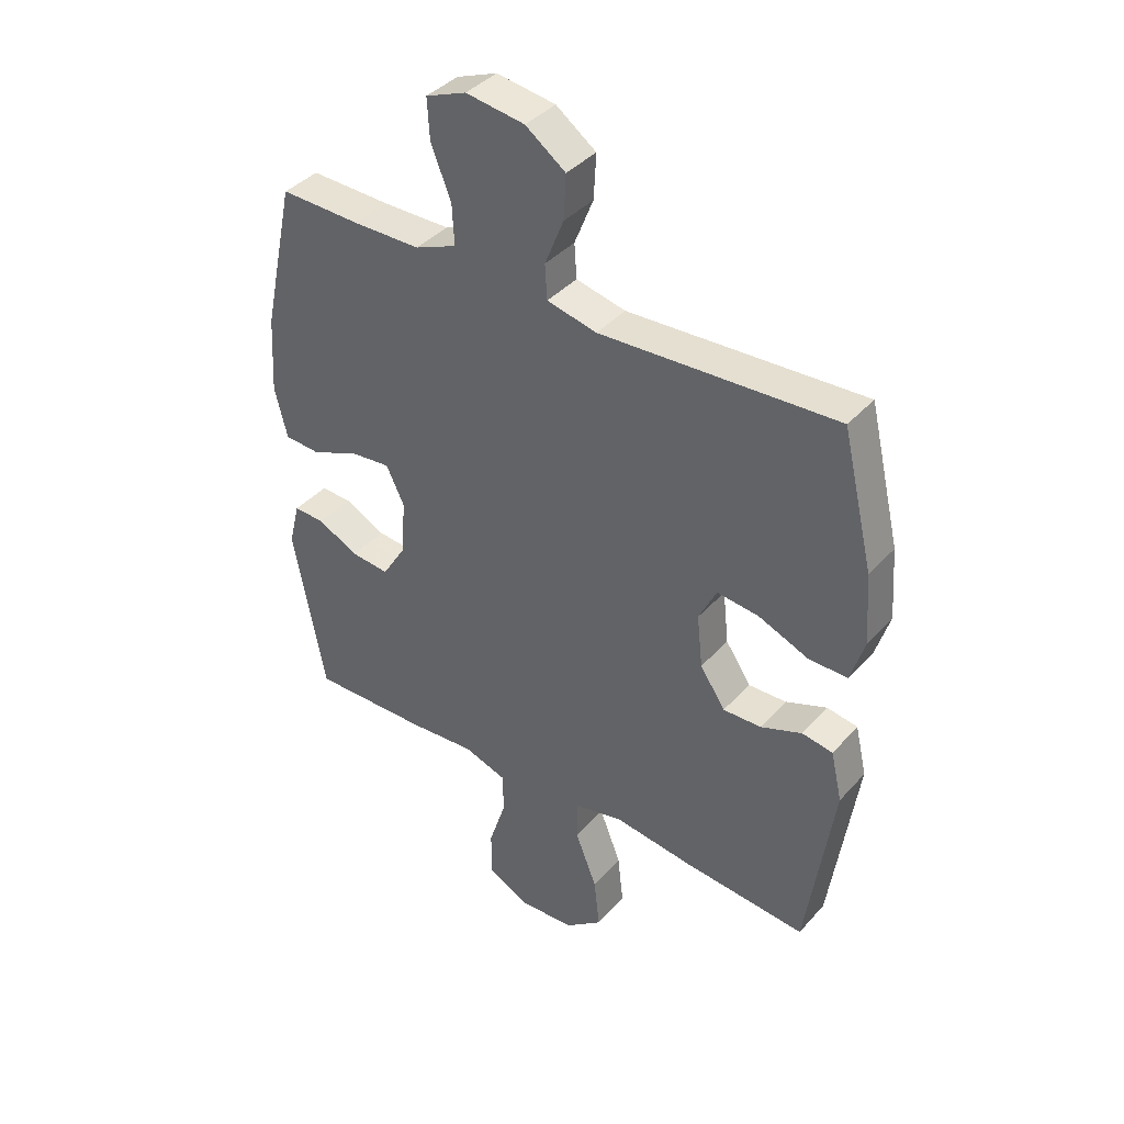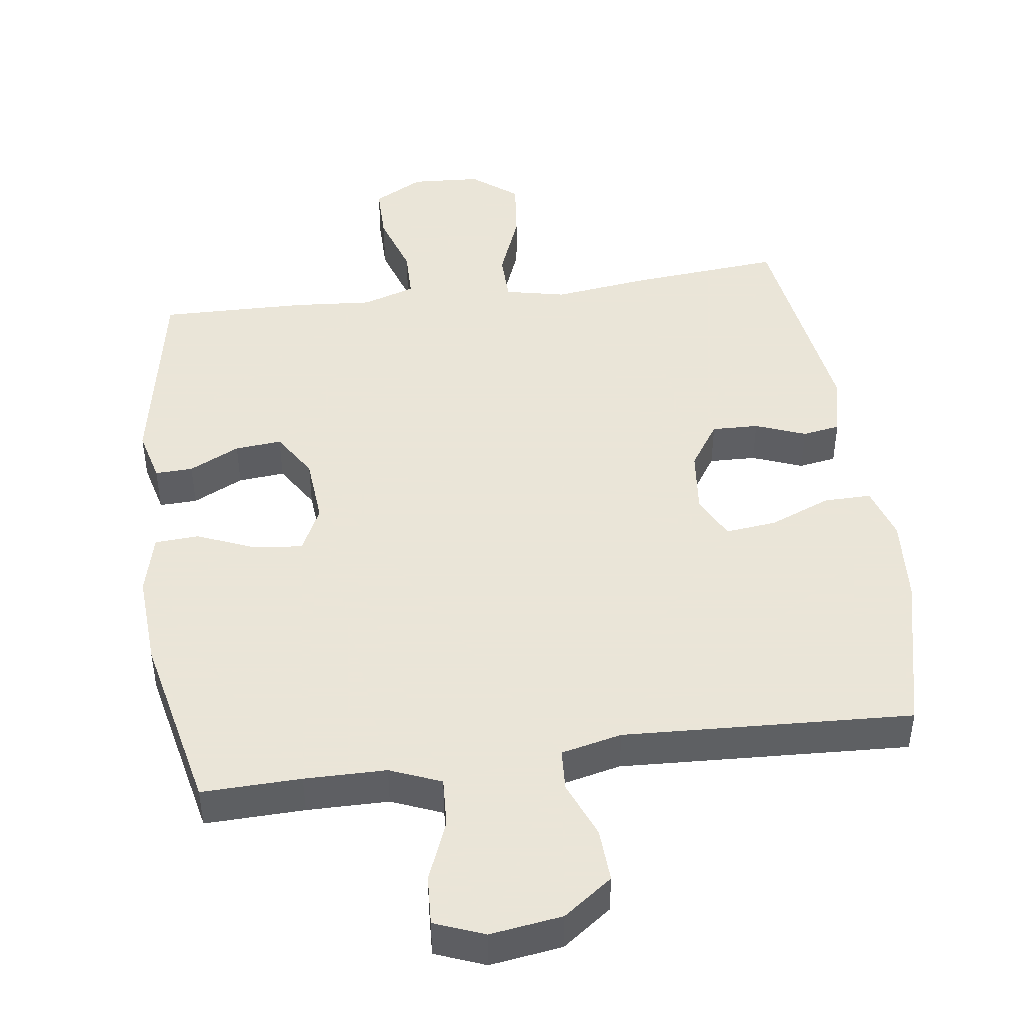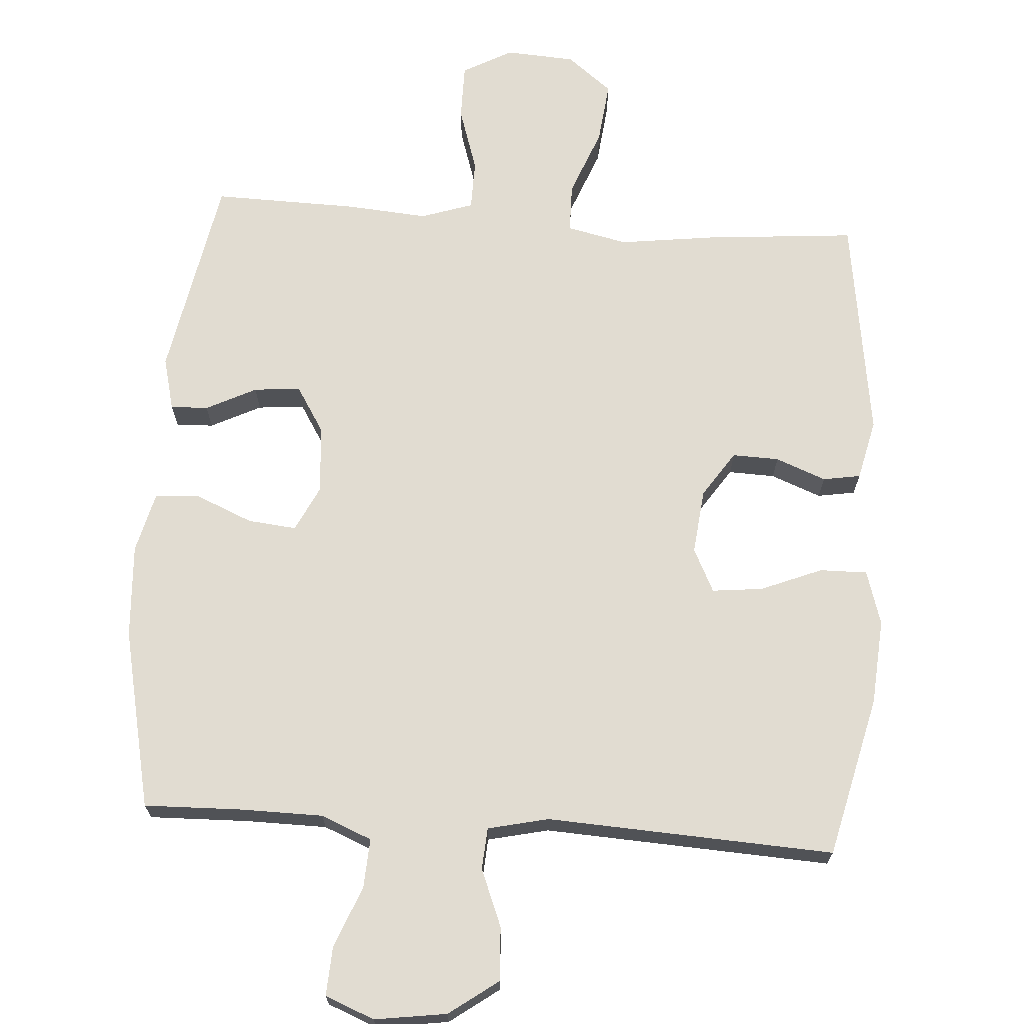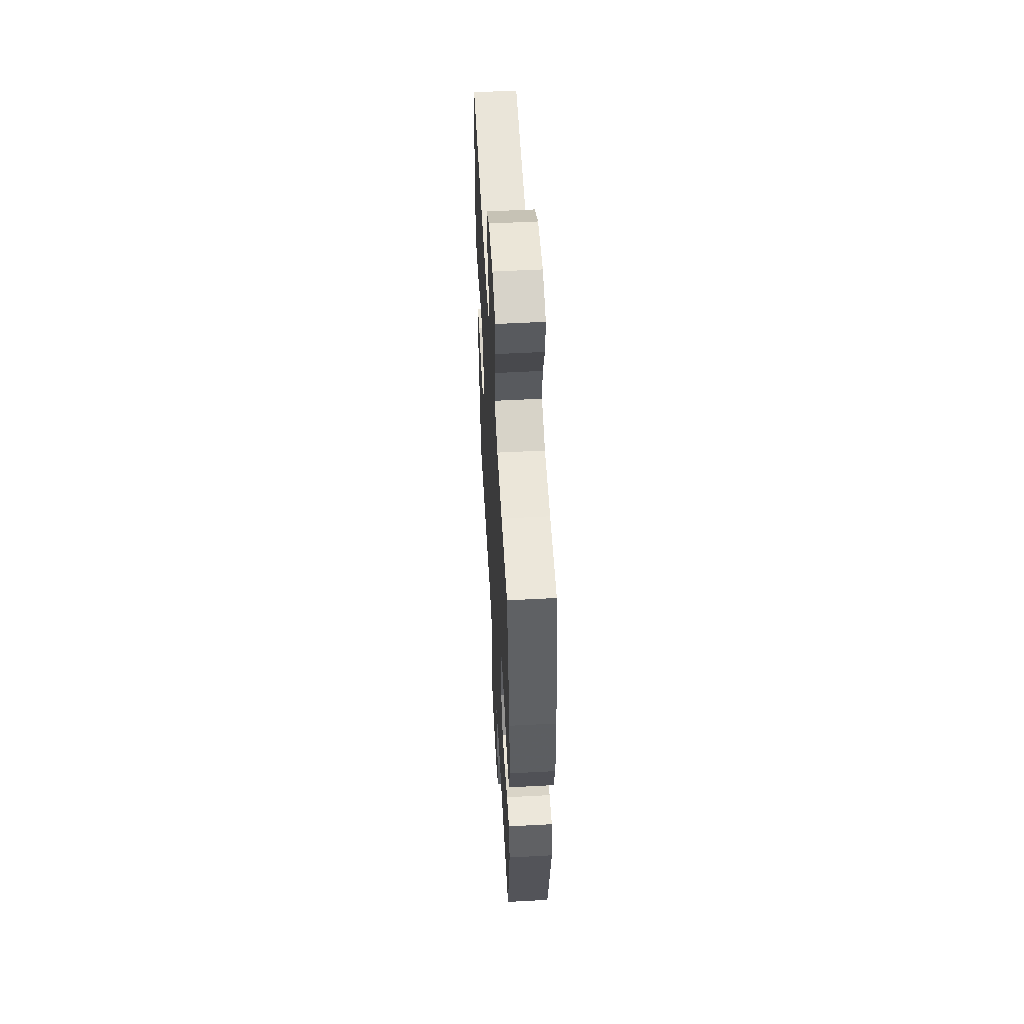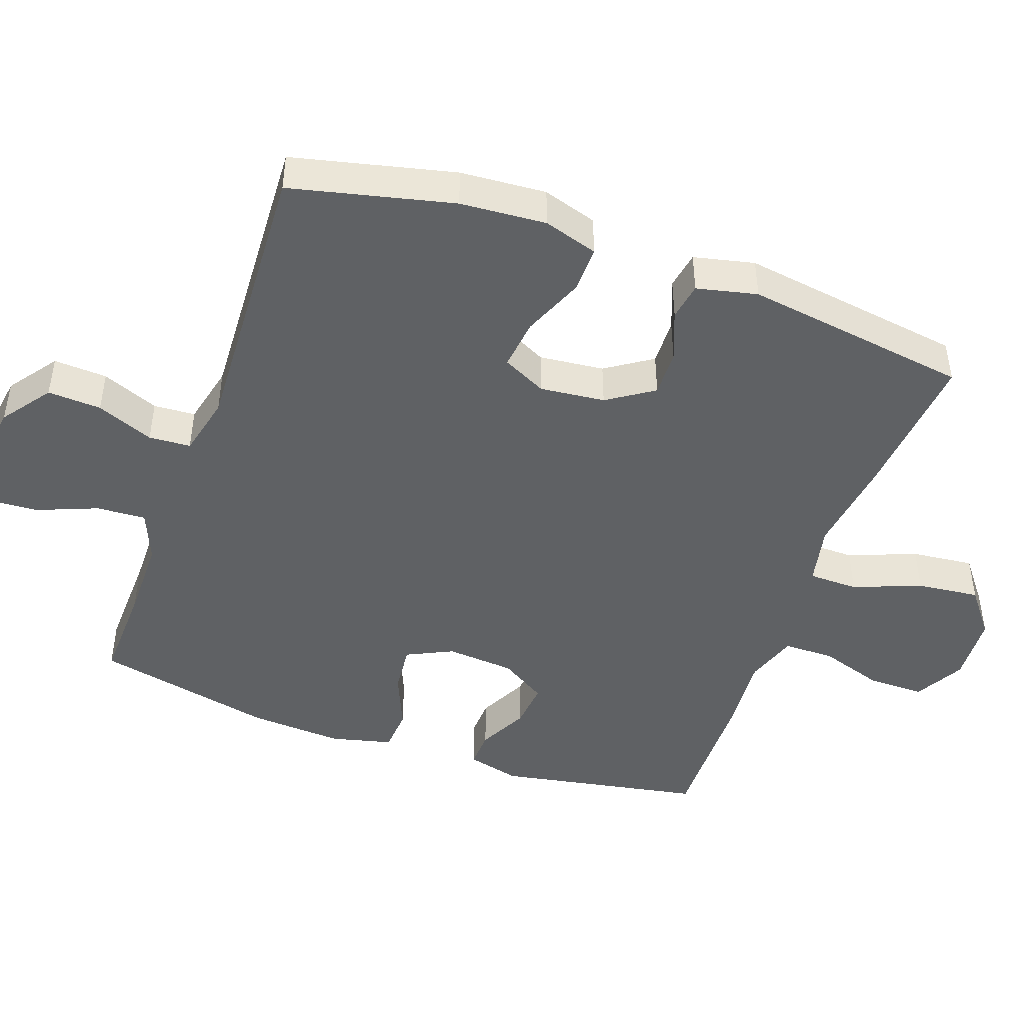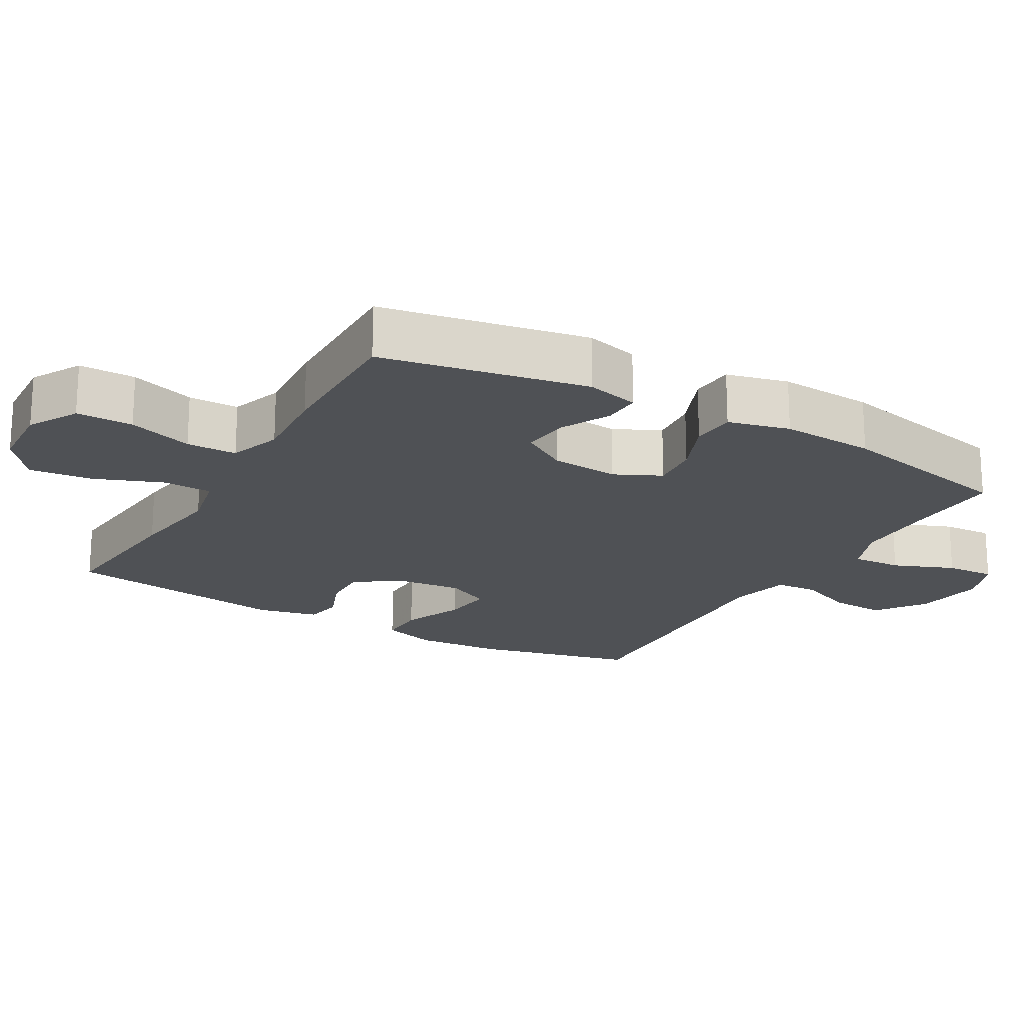
<metadata>
{"format":"obj","ext":"obj","renderer":"f3d","projection":"perspective","resolution":1024,"background":"white","views":[{"elev":39.4,"azim":36.9,"up":"+Z"},{"elev":45.5,"azim":-7.8,"up":"+Y"},{"elev":69.1,"azim":4.0,"up":"+Y"},{"elev":55.3,"azim":-93.2,"up":"+Z"},{"elev":-45.8,"azim":70.3,"up":"+Y"},{"elev":-19.8,"azim":-120.0,"up":"+Y"}]}
</metadata>
<code>
v -0.5 0.07 0.5
v -0.358 0.07 0.496
v -0.241 0.07 0.497
v -0.168 0.07 0.527
v -0.172 0.07 0.598
v -0.207 0.07 0.685
v -0.211 0.07 0.756
v -0.14 0.07 0.784
v -0.037 0.07 0.769
v 0.033 0.07 0.718
v 0.029 0.07 0.641
v -0.004 0.07 0.559
v 0 0.07 0.499
v 0.087 0.07 0.479
v 0.5 0.07 0.5
v 0.555 0.07 0.268
v 0.564 0.07 0.145
v 0.54 0.07 0.067
v 0.472 0.07 0.068
v 0.384 0.07 0.104
v 0.311 0.07 0.112
v 0.28 0.07 0.049
v 0.29 0.07 -0.044
v 0.334 0.07 -0.11
v 0.401 0.07 -0.108
v 0.473 0.07 -0.08
v 0.527 0.07 -0.089
v 0.547 0.07 -0.176
v 0.5 0.07 -0.5
v 0.283 0.07 -0.481
v 0.146 0.07 -0.463
v 0.059 0.07 -0.482
v 0.058 0.07 -0.553
v 0.096 0.07 -0.65
v 0.106 0.07 -0.74
v 0.041 0.07 -0.791
v -0.059 0.07 -0.797
v -0.13 0.07 -0.758
v -0.13 0.07 -0.677
v -0.1 0.07 -0.584
v -0.101 0.07 -0.512
v -0.176 0.07 -0.487
v -0.292 0.07 -0.496
v -0.5 0.07 -0.5
v -0.555 0.07 -0.206
v -0.536 0.07 -0.13
v -0.482 0.07 -0.132
v -0.41 0.07 -0.168
v -0.343 0.07 -0.174
v -0.302 0.07 -0.108
v -0.294 0.07 -0.01
v -0.326 0.07 0.056
v -0.396 0.07 0.049
v -0.479 0.07 0.014
v -0.542 0.07 0.018
v -0.564 0.07 0.106
v -0.556 0.07 0.241
v -0.5 0 0.5
v -0.358 0 0.496
v -0.241 0 0.497
v -0.168 0 0.527
v -0.172 0 0.598
v -0.207 0 0.685
v -0.211 0 0.756
v -0.14 0 0.784
v -0.037 0 0.769
v 0.033 0 0.718
v 0.029 0 0.641
v -0.004 0 0.559
v 0 0 0.499
v 0.087 0 0.479
v 0.5 0 0.5
v 0.555 0 0.268
v 0.564 0 0.145
v 0.54 0 0.067
v 0.472 0 0.068
v 0.384 0 0.104
v 0.311 0 0.112
v 0.28 0 0.049
v 0.29 0 -0.044
v 0.334 0 -0.11
v 0.401 0 -0.108
v 0.473 0 -0.08
v 0.527 0 -0.089
v 0.547 0 -0.176
v 0.5 0 -0.5
v 0.283 0 -0.481
v 0.146 0 -0.463
v 0.059 0 -0.482
v 0.058 0 -0.553
v 0.096 0 -0.65
v 0.106 0 -0.74
v 0.041 0 -0.791
v -0.059 0 -0.797
v -0.13 0 -0.758
v -0.13 0 -0.677
v -0.1 0 -0.584
v -0.101 0 -0.512
v -0.176 0 -0.487
v -0.292 0 -0.496
v -0.5 0 -0.5
v -0.555 0 -0.206
v -0.536 0 -0.13
v -0.482 0 -0.132
v -0.41 0 -0.168
v -0.343 0 -0.174
v -0.302 0 -0.108
v -0.294 0 -0.01
v -0.326 0 0.056
v -0.396 0 0.049
v -0.479 0 0.014
v -0.542 0 0.018
v -0.564 0 0.106
v -0.556 0 0.241
f 56 57 1 2
f 53 54 55 56
f 52 53 56 2
f 51 52 2 3
f 50 51 3 4
f 45 46 47 48
f 45 48 49
f 42 43 44 45
f 41 42 45 49
f 37 38 39 40
f 37 40 41
f 36 37 41
f 33 34 35 36
f 32 33 36 41
f 31 32 41 49
f 25 26 27 28
f 24 25 28 29
f 23 24 29 30
f 17 18 19 20
f 17 20 21
f 14 15 16 17
f 13 14 17 21
f 9 10 11 12
f 9 12 13
f 8 9 13
f 5 6 7 8
f 4 5 8 13
f 50 4 13 21
f 22 23 30 31
f 22 31 49 50
f 21 22 50
f 59 58 114 113
f 113 112 111 110
f 59 113 110 109
f 60 59 109 108
f 61 60 108 107
f 105 104 103 102
f 106 105 102
f 102 101 100 99
f 106 102 99 98
f 97 96 95 94
f 98 97 94
f 98 94 93
f 93 92 91 90
f 98 93 90 89
f 106 98 89 88
f 85 84 83 82
f 86 85 82 81
f 87 86 81 80
f 77 76 75 74
f 78 77 74
f 74 73 72 71
f 78 74 71 70
f 69 68 67 66
f 70 69 66
f 70 66 65
f 65 64 63 62
f 70 65 62 61
f 78 70 61 107
f 88 87 80 79
f 107 106 88 79
f 107 79 78
f 1 58 59 2
f 2 59 60 3
f 3 60 61 4
f 4 61 62 5
f 5 62 63 6
f 6 63 64 7
f 7 64 65 8
f 8 65 66 9
f 9 66 67 10
f 10 67 68 11
f 11 68 69 12
f 12 69 70 13
f 13 70 71 14
f 14 71 72 15
f 15 72 73 16
f 16 73 74 17
f 17 74 75 18
f 18 75 76 19
f 19 76 77 20
f 20 77 78 21
f 21 78 79 22
f 22 79 80 23
f 23 80 81 24
f 24 81 82 25
f 25 82 83 26
f 26 83 84 27
f 27 84 85 28
f 28 85 86 29
f 29 86 87 30
f 30 87 88 31
f 31 88 89 32
f 32 89 90 33
f 33 90 91 34
f 34 91 92 35
f 35 92 93 36
f 36 93 94 37
f 37 94 95 38
f 38 95 96 39
f 39 96 97 40
f 40 97 98 41
f 41 98 99 42
f 42 99 100 43
f 43 100 101 44
f 44 101 102 45
f 45 102 103 46
f 46 103 104 47
f 47 104 105 48
f 48 105 106 49
f 49 106 107 50
f 50 107 108 51
f 51 108 109 52
f 52 109 110 53
f 53 110 111 54
f 54 111 112 55
f 55 112 113 56
f 56 113 114 57
f 57 114 58 1

</code>
